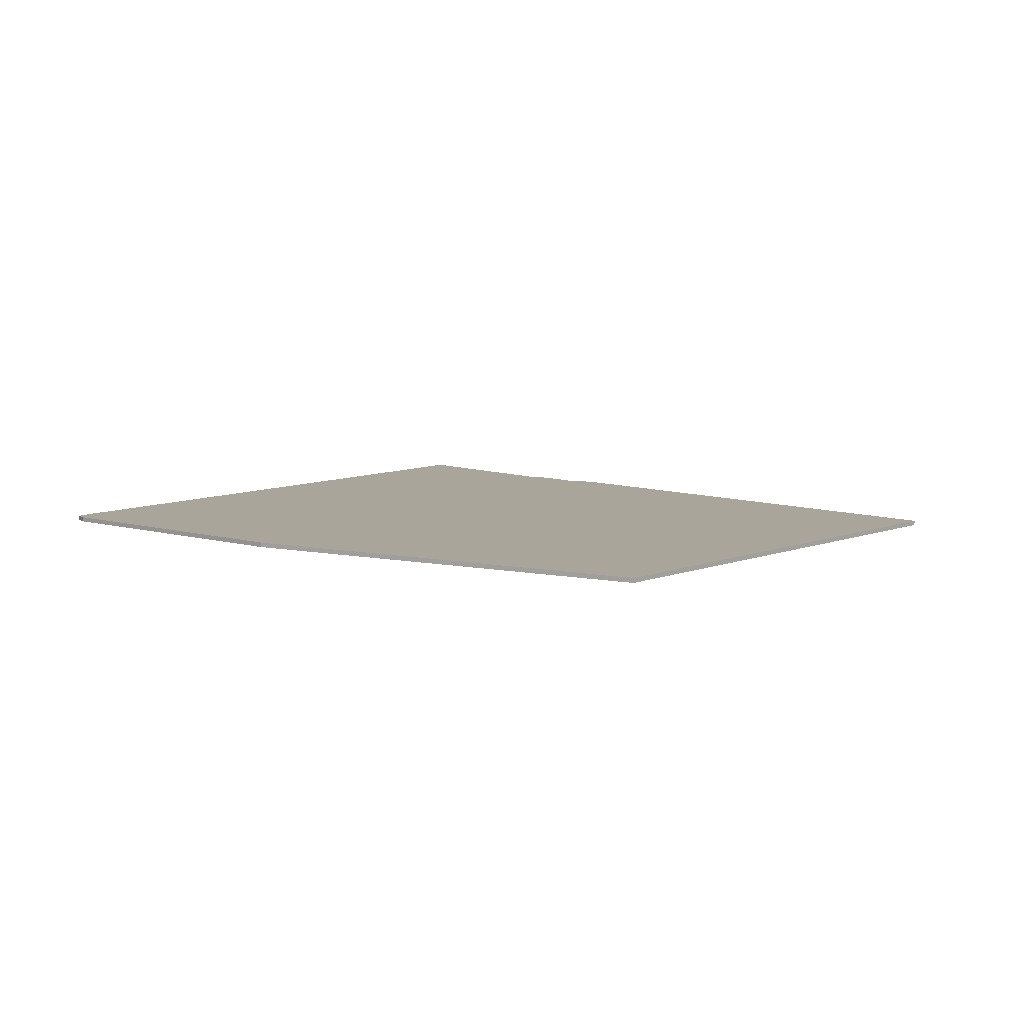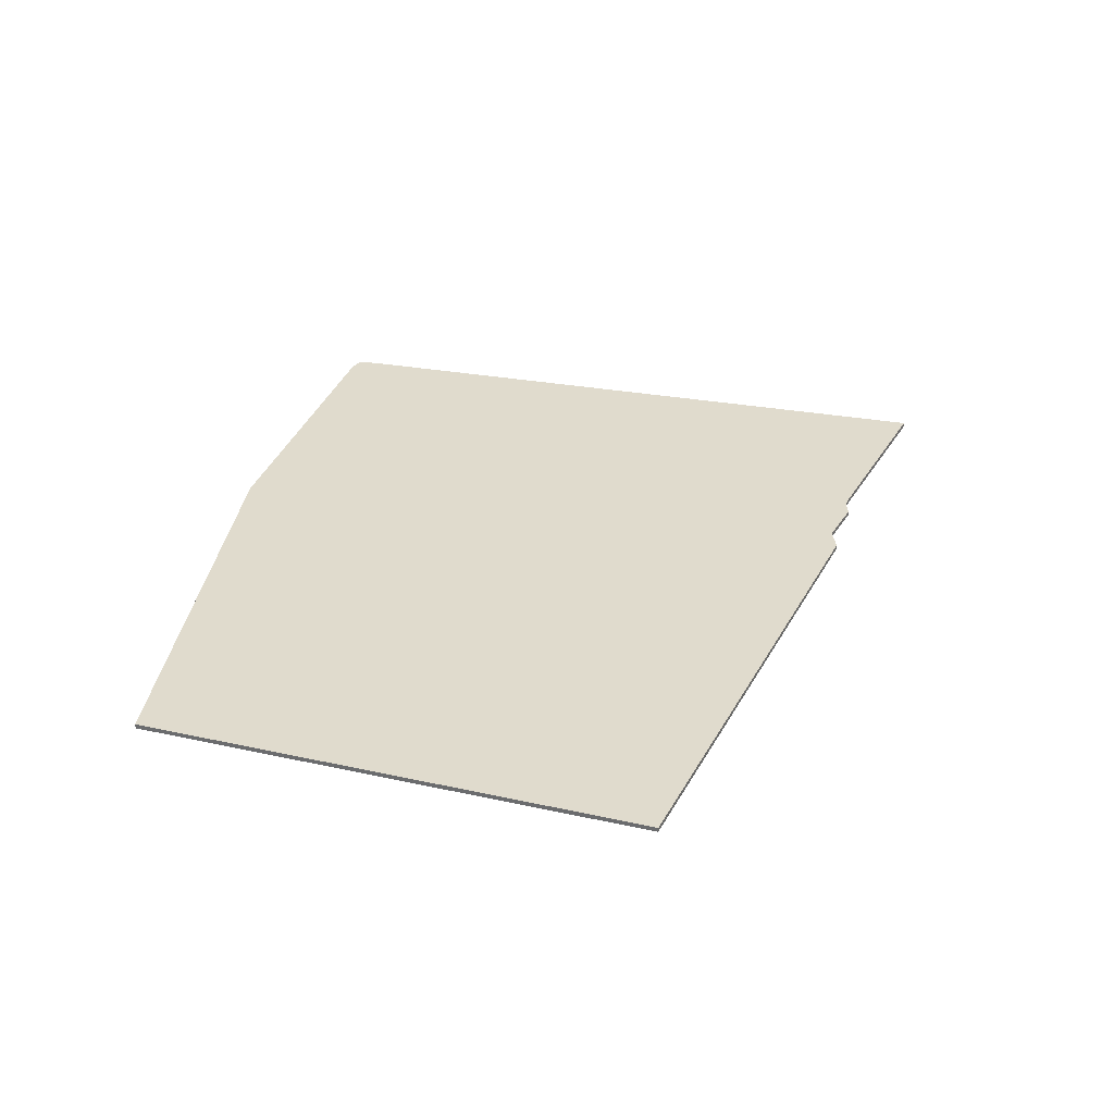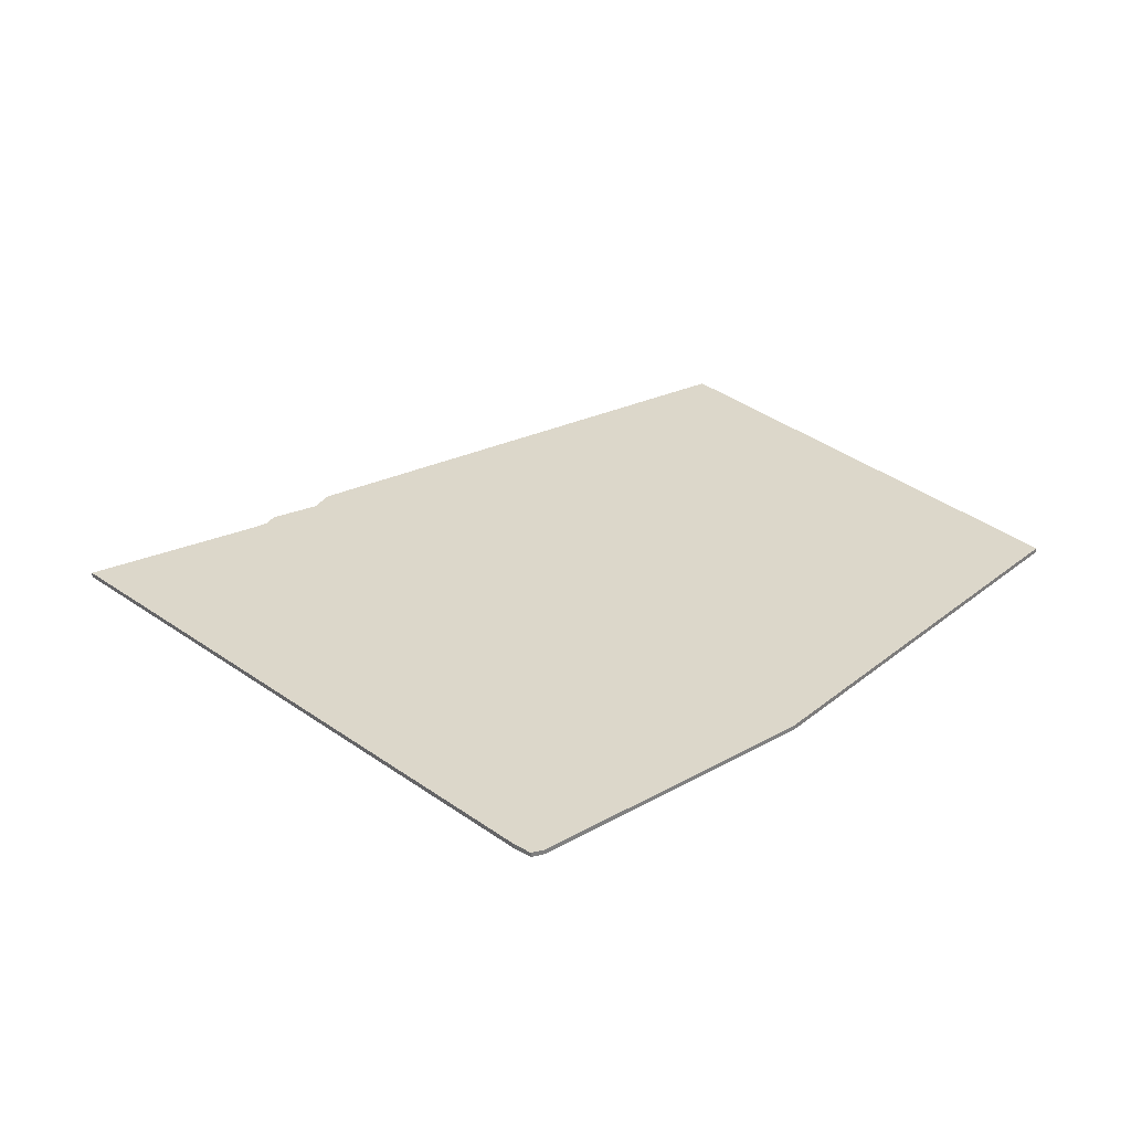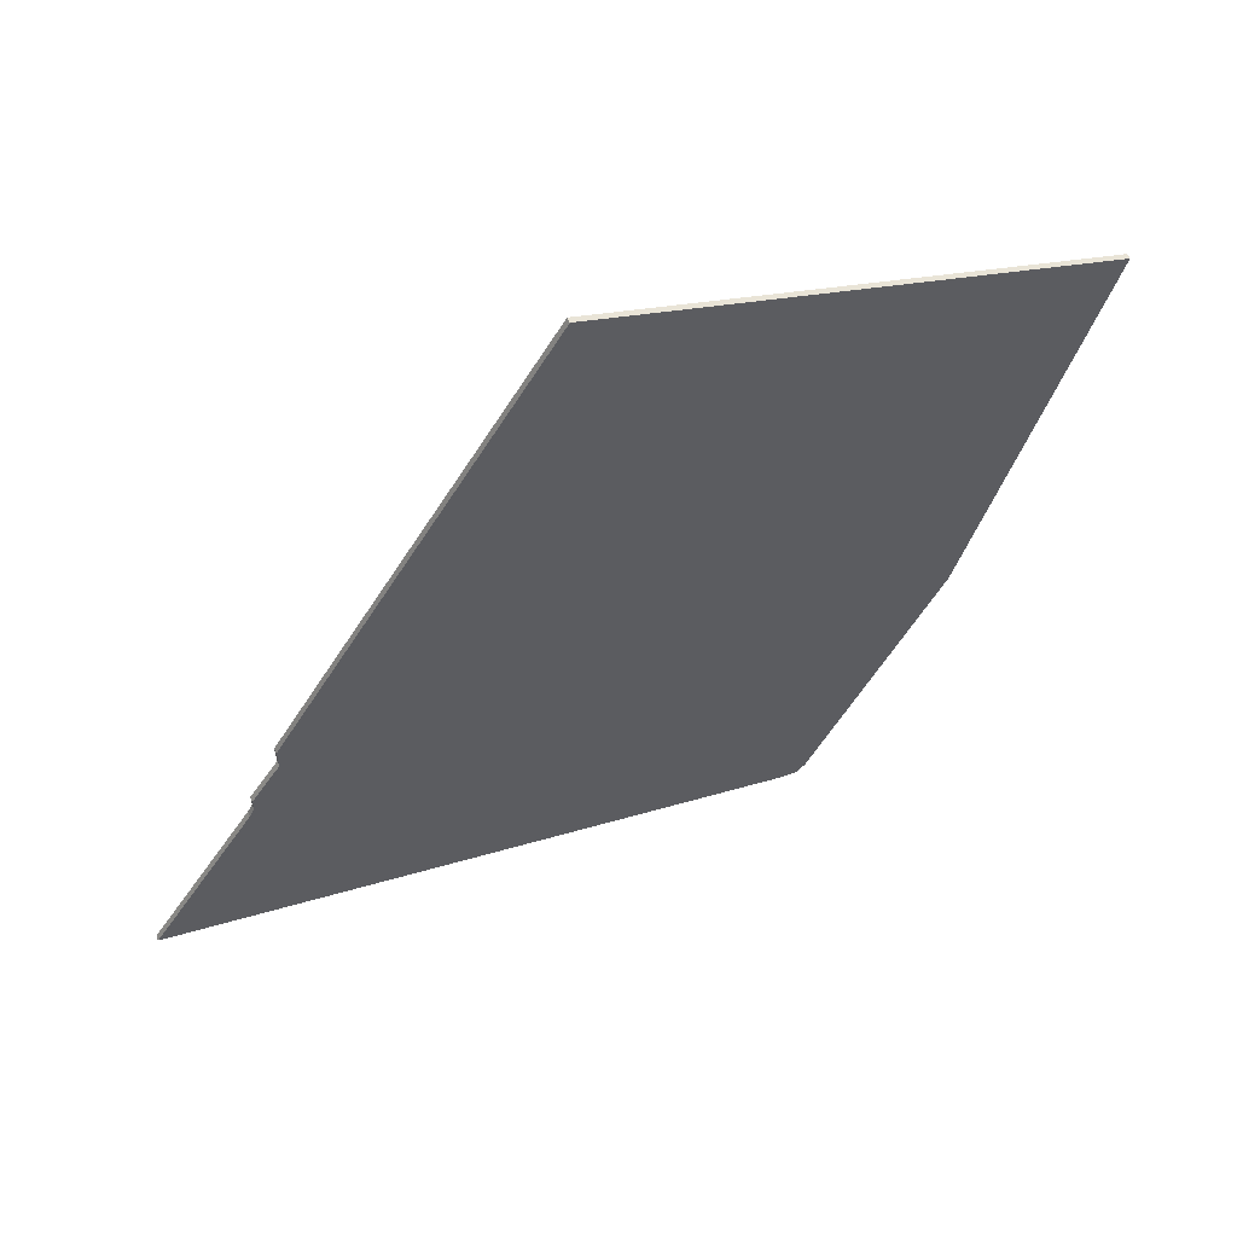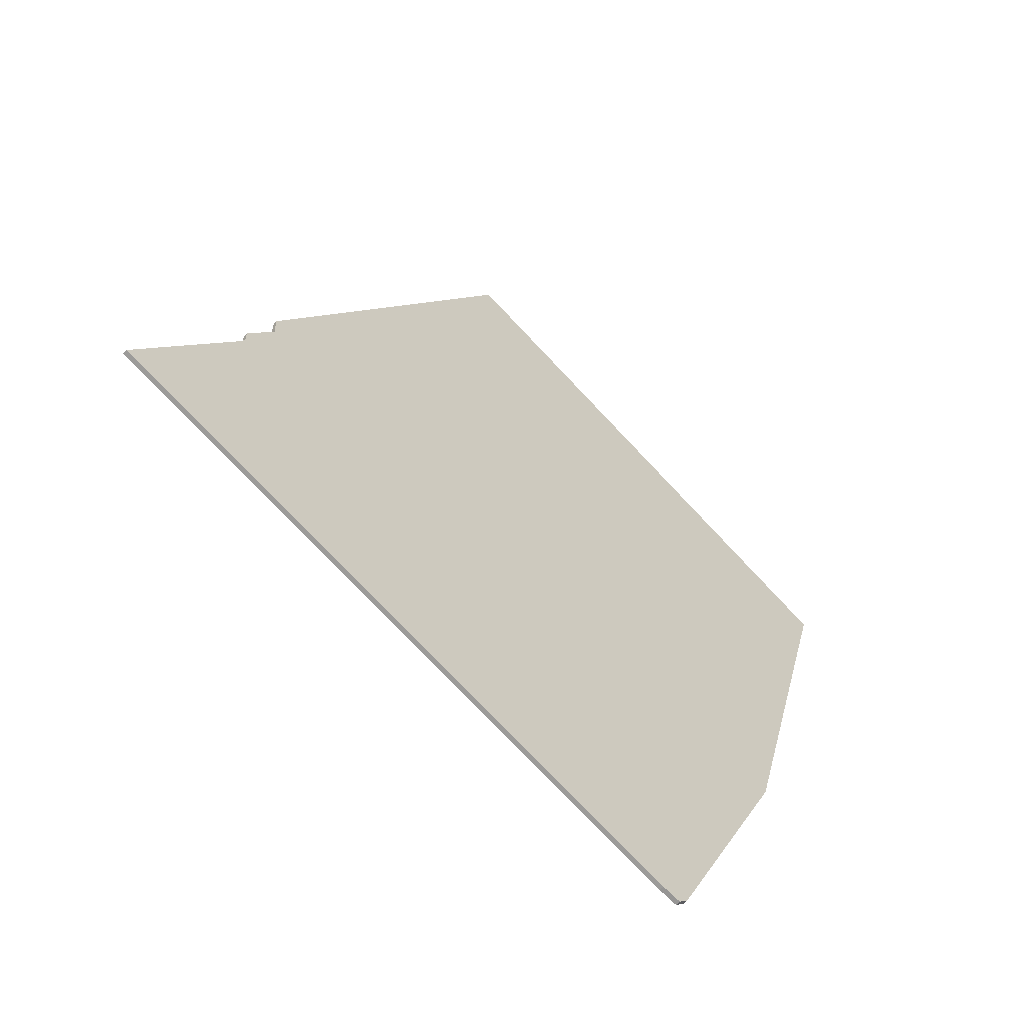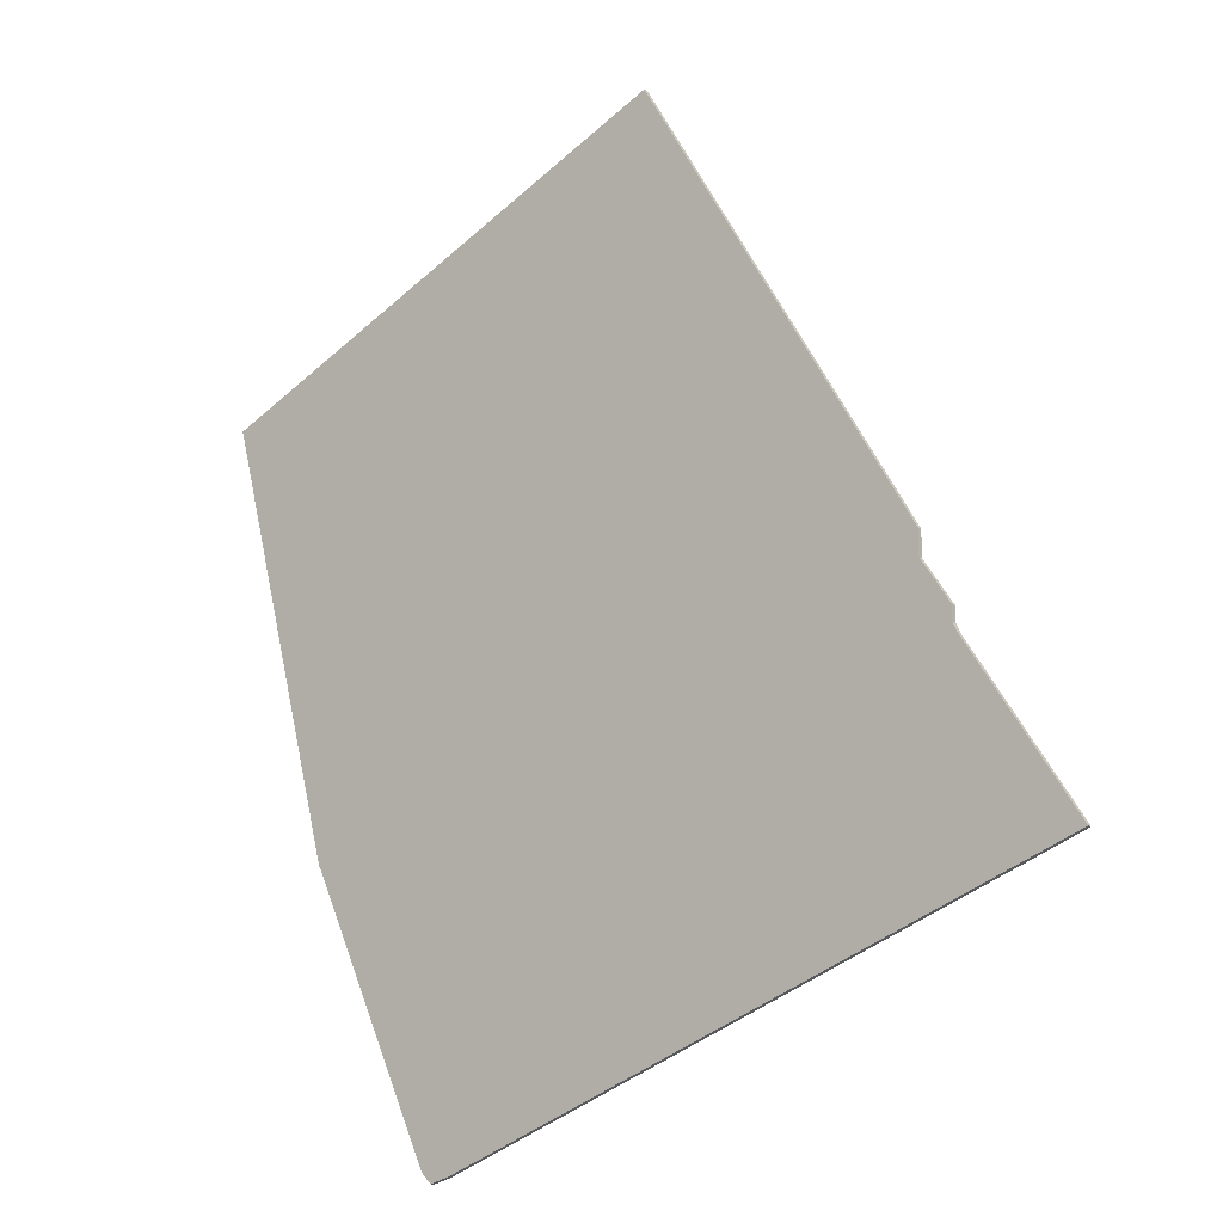
<metadata>
{"format":"obj","ext":"obj","renderer":"f3d","projection":"perspective","resolution":1024,"background":"white","views":[{"elev":7.5,"azim":106.4,"up":"+Z"},{"elev":33.2,"azim":173.2,"up":"+Z"},{"elev":30.6,"azim":25.8,"up":"+Z"},{"elev":61.7,"azim":-25.2,"up":"+Y"},{"elev":-60.5,"azim":-41.2,"up":"+Y"},{"elev":-15.1,"azim":-141.9,"up":"+Y"}]}
</metadata>
<code>
v 2383 -1540 0
v 2383 -1545 0
v 2377 -1554 0
v 2377 -1557 0
v 2376 -1559 0
v 2354 -1593 0
v 2483 -1640 0
v 2487 -1641 0
v 2489 -1639 0
v 2516 -1581 0
v 2540 -1491 0
v 2439 -1446 0
v 2383 -1540 1
v 2383 -1545 1
v 2377 -1554 1
v 2377 -1557 1
v 2376 -1559 1
v 2354 -1593 1
v 2483 -1640 1
v 2487 -1641 1
v 2489 -1639 1
v 2516 -1581 1
v 2540 -1491 1
v 2439 -1446 1
f 2 1 12
f 4 3 2
f 7 6 5
f 9 8 7
f 11 10 9
f 2 12 11
f 7 5 4
f 11 9 7
f 4 2 11
f 11 7 4
f 24 13 14
f 14 15 16
f 17 18 19
f 19 20 21
f 21 22 23
f 23 24 14
f 16 17 19
f 19 21 23
f 23 14 16
f 16 19 23
f 14 13 2
f 2 13 1
f 15 14 3
f 3 14 2
f 16 15 4
f 4 15 3
f 17 16 5
f 5 16 4
f 18 17 6
f 6 17 5
f 19 18 7
f 7 18 6
f 20 19 8
f 8 19 7
f 21 20 9
f 9 20 8
f 22 21 10
f 10 21 9
f 23 22 11
f 11 22 10
f 13 24 1
f 1 24 12
f 24 23 12
f 12 23 11

</code>
